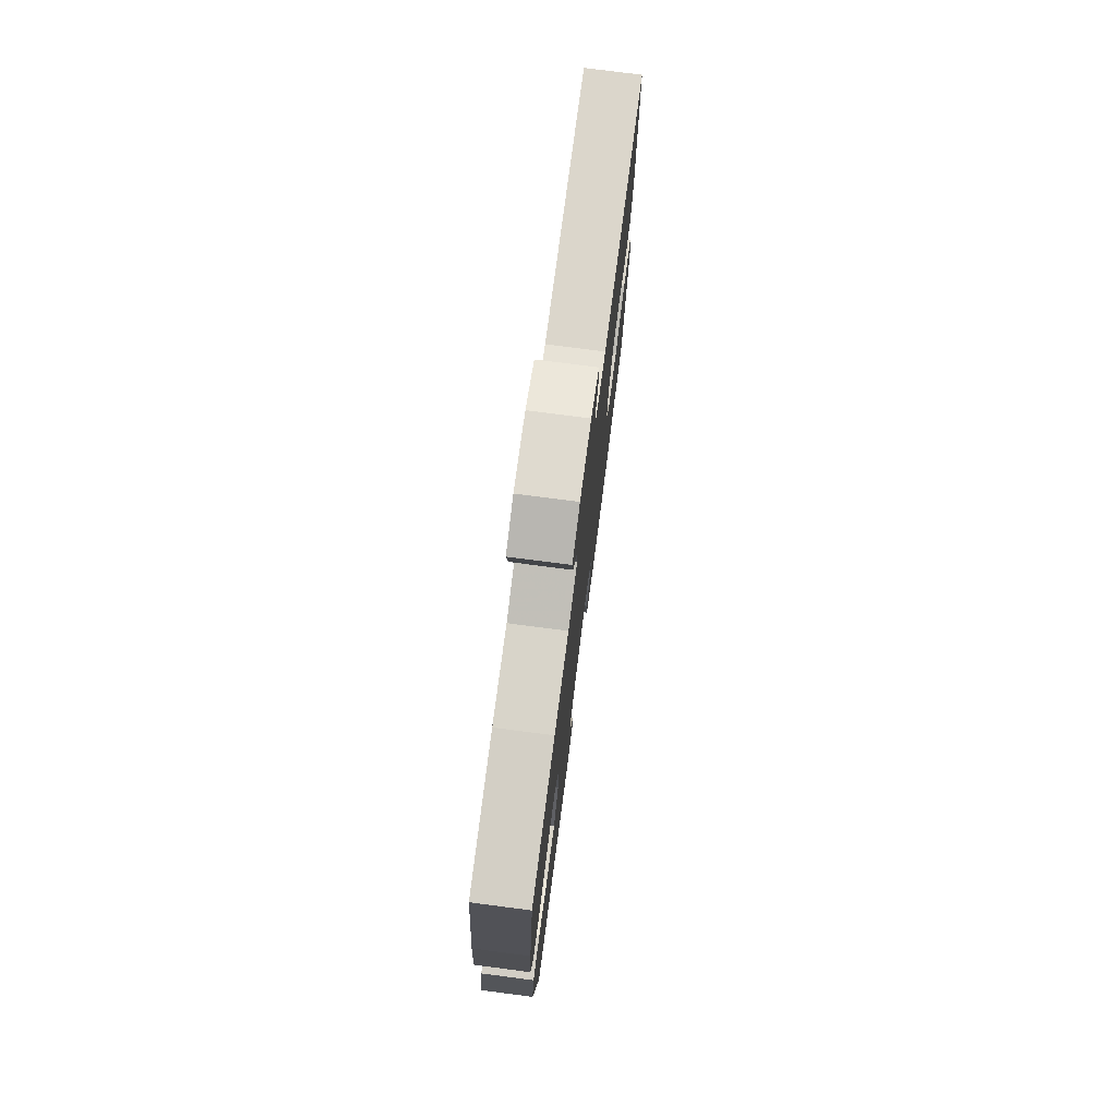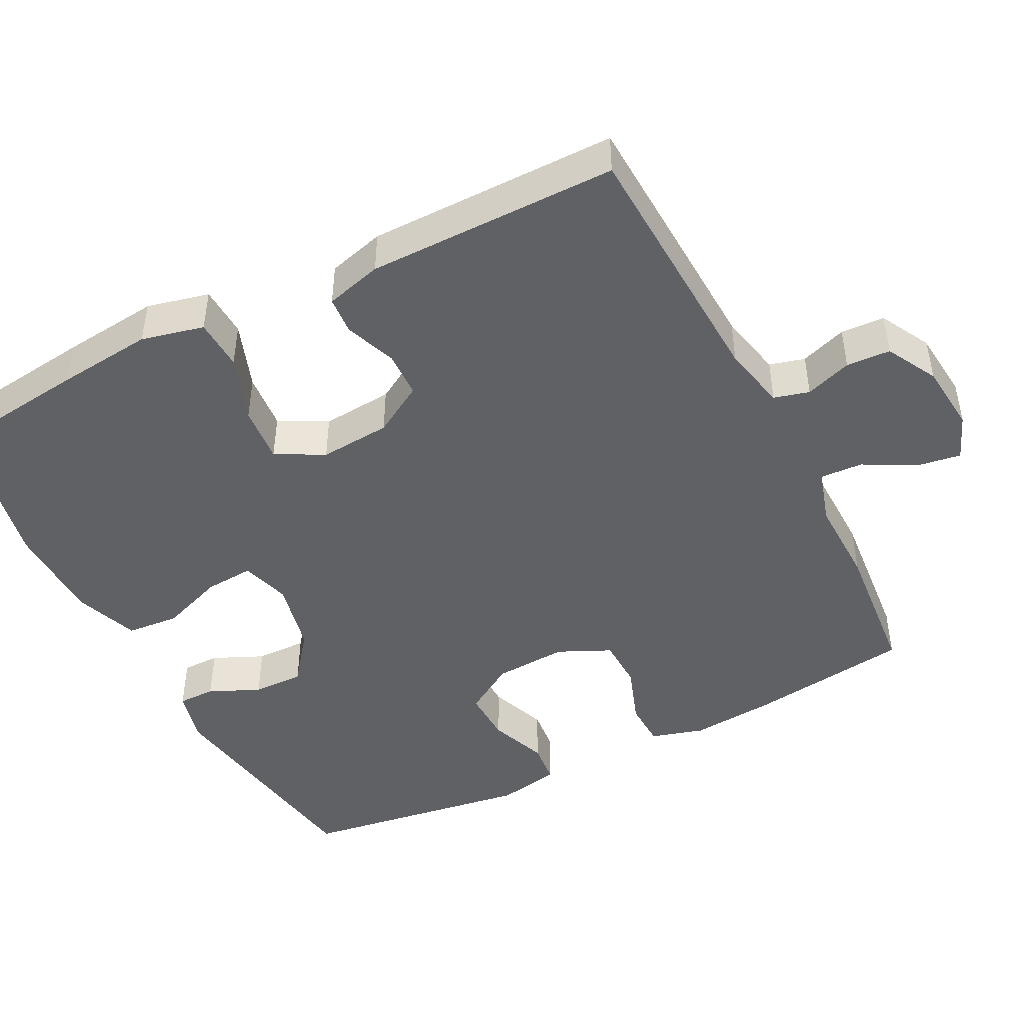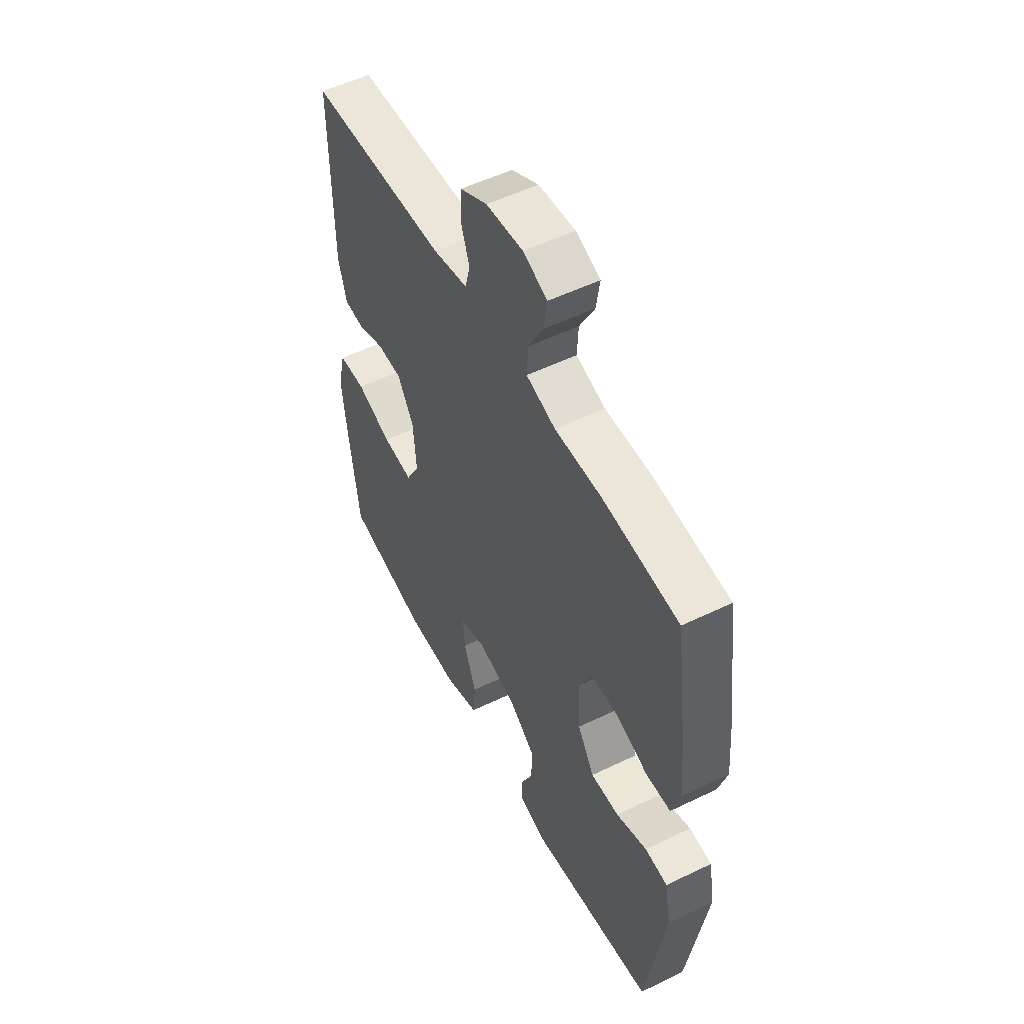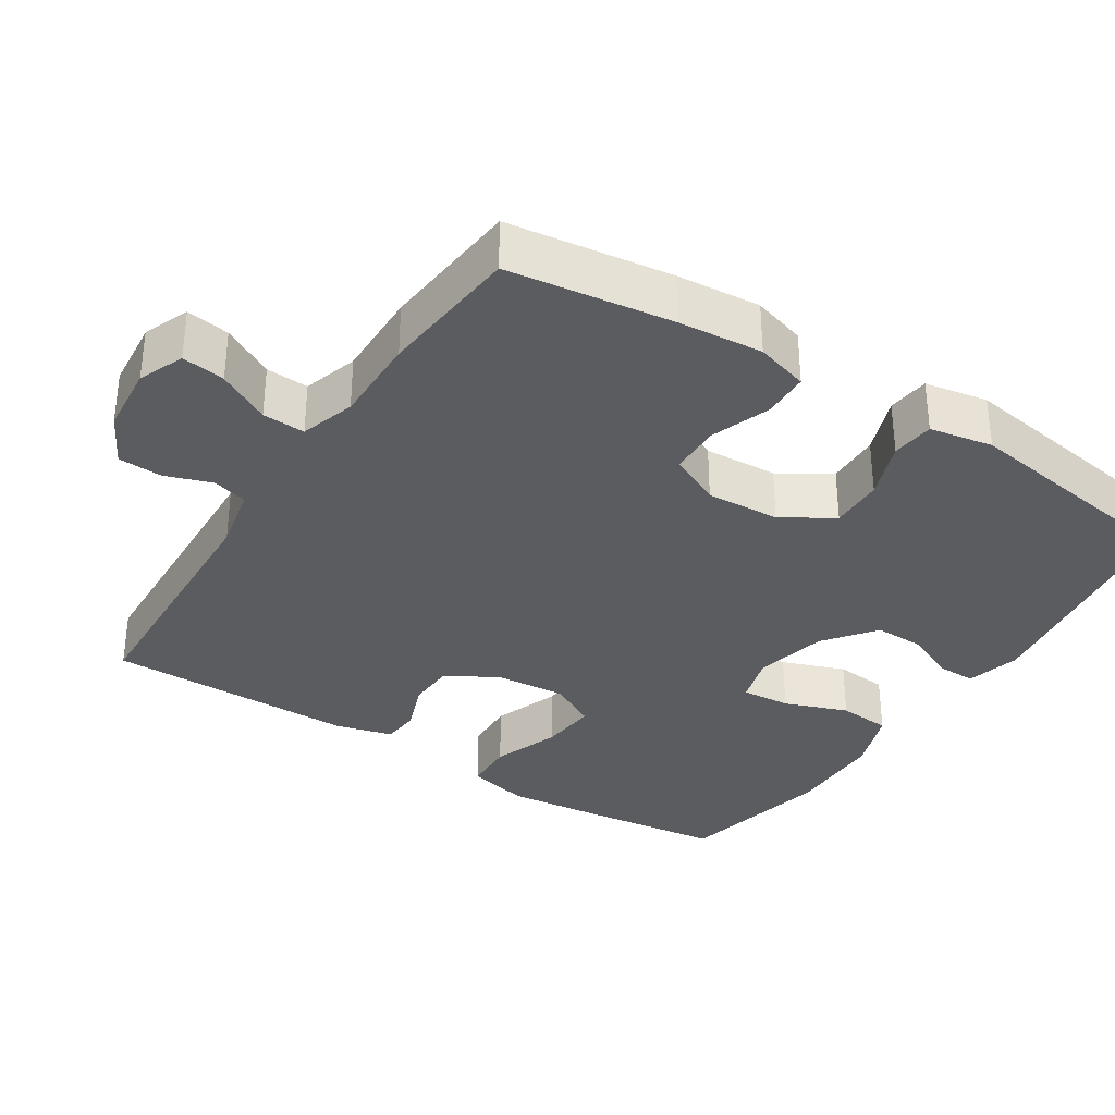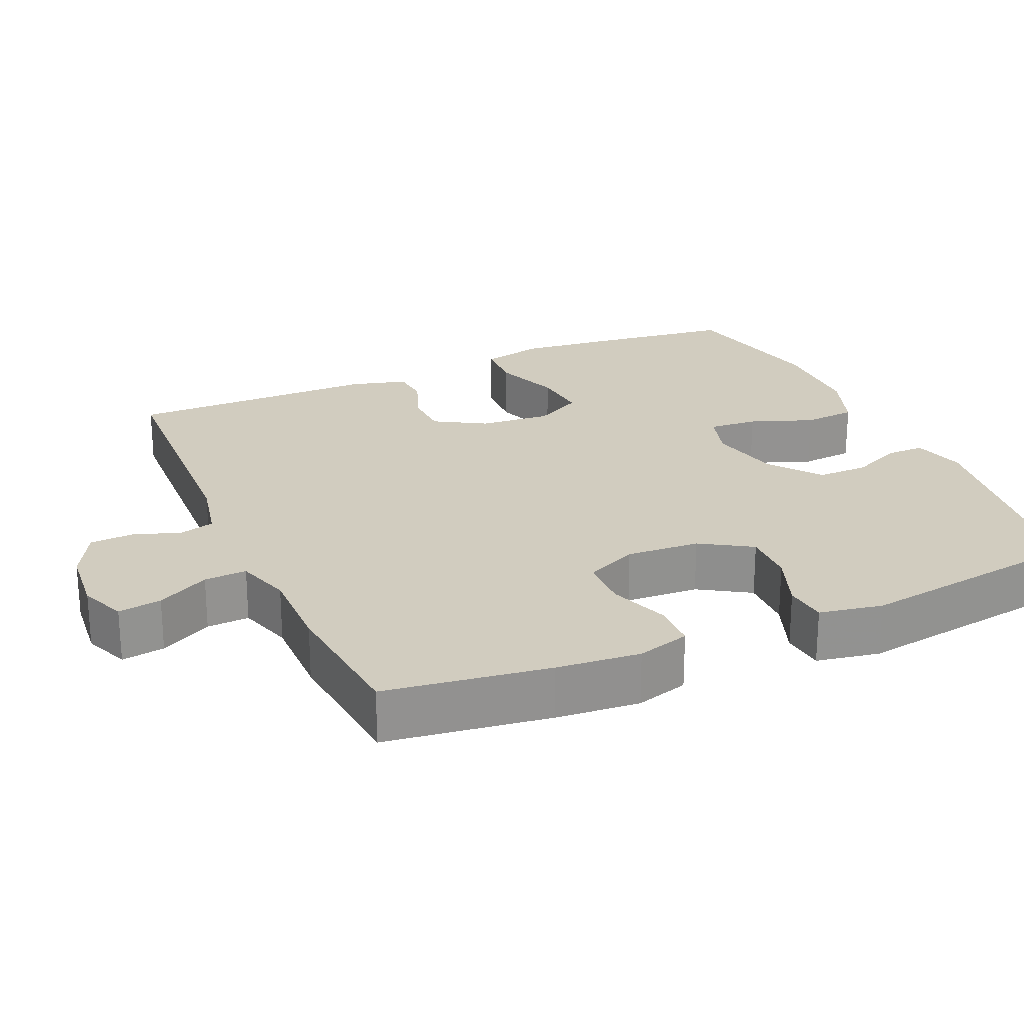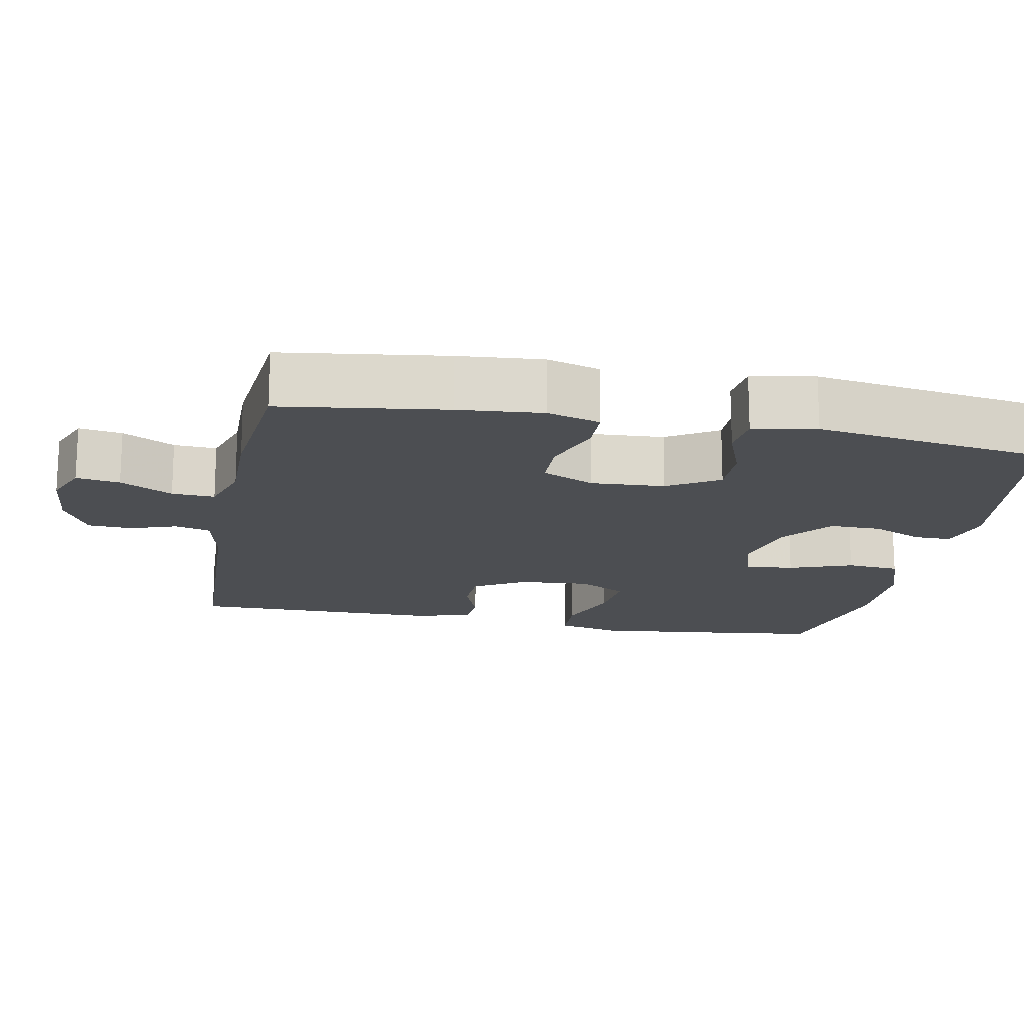
<metadata>
{"format":"obj","ext":"obj","renderer":"f3d","projection":"perspective","resolution":1024,"background":"white","views":[{"elev":76.2,"azim":97.4,"up":"+Z"},{"elev":-45.8,"azim":-62.9,"up":"+Y"},{"elev":53.7,"azim":62.7,"up":"+Z"},{"elev":-33.8,"azim":57.1,"up":"+Y"},{"elev":23.8,"azim":66.1,"up":"+Y"},{"elev":-16.7,"azim":78.9,"up":"+Y"}]}
</metadata>
<code>
v -0.5 0.07 -0.5
v -0.524 0.07 -0.308
v -0.538 0.07 -0.177
v -0.518 0.07 -0.092
v -0.448 0.07 -0.089
v -0.357 0.07 -0.122
v -0.279 0.07 -0.129
v -0.244 0.07 -0.064
v -0.252 0.07 0.033
v -0.293 0.07 0.102
v -0.357 0.07 0.104
v -0.426 0.07 0.078
v -0.478 0.07 0.082
v -0.499 0.07 0.159
v -0.5 0.07 0.5
v -0.145 0.07 0.516
v -0.057 0.07 0.535
v -0.044 0.07 0.583
v -0.066 0.07 0.646
v -0.063 0.07 0.706
v 0.006 0.07 0.743
v 0.1 0.07 0.752
v 0.162 0.07 0.727
v 0.153 0.07 0.668
v 0.115 0.07 0.597
v 0.112 0.07 0.539
v 0.187 0.07 0.516
v 0.307 0.07 0.518
v 0.5 0.07 0.5
v 0.531 0.07 0.277
v 0.541 0.07 0.163
v 0.52 0.07 0.091
v 0.457 0.07 0.089
v 0.375 0.07 0.118
v 0.305 0.07 0.116
v 0.272 0.07 0.045
v 0.278 0.07 -0.055
v 0.321 0.07 -0.124
v 0.394 0.07 -0.122
v 0.473 0.07 -0.092
v 0.531 0.07 -0.098
v 0.547 0.07 -0.184
v 0.5 0.07 -0.5
v 0.18 0.07 -0.549
v 0.107 0.07 -0.53
v 0.107 0.07 -0.479
v 0.138 0.07 -0.41
v 0.139 0.07 -0.34
v 0.07 0.07 -0.287
v -0.029 0.07 -0.265
v -0.096 0.07 -0.285
v -0.091 0.07 -0.352
v -0.059 0.07 -0.438
v -0.065 0.07 -0.51
v -0.153 0.07 -0.542
v -0.288 0.07 -0.544
v -0.5 0 -0.5
v -0.524 0 -0.308
v -0.538 0 -0.177
v -0.518 0 -0.092
v -0.448 0 -0.089
v -0.357 0 -0.122
v -0.279 0 -0.129
v -0.244 0 -0.064
v -0.252 0 0.033
v -0.293 0 0.102
v -0.357 0 0.104
v -0.426 0 0.078
v -0.478 0 0.082
v -0.499 0 0.159
v -0.5 0 0.5
v -0.145 0 0.516
v -0.057 0 0.535
v -0.044 0 0.583
v -0.066 0 0.646
v -0.063 0 0.706
v 0.006 0 0.743
v 0.1 0 0.752
v 0.162 0 0.727
v 0.153 0 0.668
v 0.115 0 0.597
v 0.112 0 0.539
v 0.187 0 0.516
v 0.307 0 0.518
v 0.5 0 0.5
v 0.531 0 0.277
v 0.541 0 0.163
v 0.52 0 0.091
v 0.457 0 0.089
v 0.375 0 0.118
v 0.305 0 0.116
v 0.272 0 0.045
v 0.278 0 -0.055
v 0.321 0 -0.124
v 0.394 0 -0.122
v 0.473 0 -0.092
v 0.531 0 -0.098
v 0.547 0 -0.184
v 0.5 0 -0.5
v 0.18 0 -0.549
v 0.107 0 -0.53
v 0.107 0 -0.479
v 0.138 0 -0.41
v 0.139 0 -0.34
v 0.07 0 -0.287
v -0.029 0 -0.265
v -0.096 0 -0.285
v -0.091 0 -0.352
v -0.059 0 -0.438
v -0.065 0 -0.51
v -0.153 0 -0.542
v -0.288 0 -0.544
f 52 53 54 55
f 51 52 55 56
f 44 45 46 47
f 44 47 48
f 43 44 48
f 42 43 48 49
f 39 40 41 42
f 38 39 42 49
f 31 32 33 34
f 31 34 35
f 30 31 35
f 27 28 29 30
f 26 27 30 35
f 22 23 24 25
f 22 25 26
f 21 22 26
f 18 19 20 21
f 17 18 21 26
f 16 17 26 35
f 11 12 13 14
f 10 11 14 15
f 9 10 15 16
f 3 4 5 6
f 3 6 7
f 2 3 7
f 51 56 1 2
f 50 51 2 7
f 37 38 49 50
f 36 37 50 7
f 35 36 7 8
f 8 9 16 35
f 111 110 109 108
f 112 111 108 107
f 103 102 101 100
f 104 103 100
f 104 100 99
f 105 104 99 98
f 98 97 96 95
f 105 98 95 94
f 90 89 88 87
f 91 90 87
f 91 87 86
f 86 85 84 83
f 91 86 83 82
f 81 80 79 78
f 82 81 78
f 82 78 77
f 77 76 75 74
f 82 77 74 73
f 91 82 73 72
f 70 69 68 67
f 71 70 67 66
f 72 71 66 65
f 62 61 60 59
f 63 62 59
f 63 59 58
f 58 57 112 107
f 63 58 107 106
f 106 105 94 93
f 63 106 93 92
f 64 63 92 91
f 91 72 65 64
f 1 57 58 2
f 2 58 59 3
f 3 59 60 4
f 4 60 61 5
f 5 61 62 6
f 6 62 63 7
f 7 63 64 8
f 8 64 65 9
f 9 65 66 10
f 10 66 67 11
f 11 67 68 12
f 12 68 69 13
f 13 69 70 14
f 14 70 71 15
f 15 71 72 16
f 16 72 73 17
f 17 73 74 18
f 18 74 75 19
f 19 75 76 20
f 20 76 77 21
f 21 77 78 22
f 22 78 79 23
f 23 79 80 24
f 24 80 81 25
f 25 81 82 26
f 26 82 83 27
f 27 83 84 28
f 28 84 85 29
f 29 85 86 30
f 30 86 87 31
f 31 87 88 32
f 32 88 89 33
f 33 89 90 34
f 34 90 91 35
f 35 91 92 36
f 36 92 93 37
f 37 93 94 38
f 38 94 95 39
f 39 95 96 40
f 40 96 97 41
f 41 97 98 42
f 42 98 99 43
f 43 99 100 44
f 44 100 101 45
f 45 101 102 46
f 46 102 103 47
f 47 103 104 48
f 48 104 105 49
f 49 105 106 50
f 50 106 107 51
f 51 107 108 52
f 52 108 109 53
f 53 109 110 54
f 54 110 111 55
f 55 111 112 56
f 56 112 57 1

</code>
